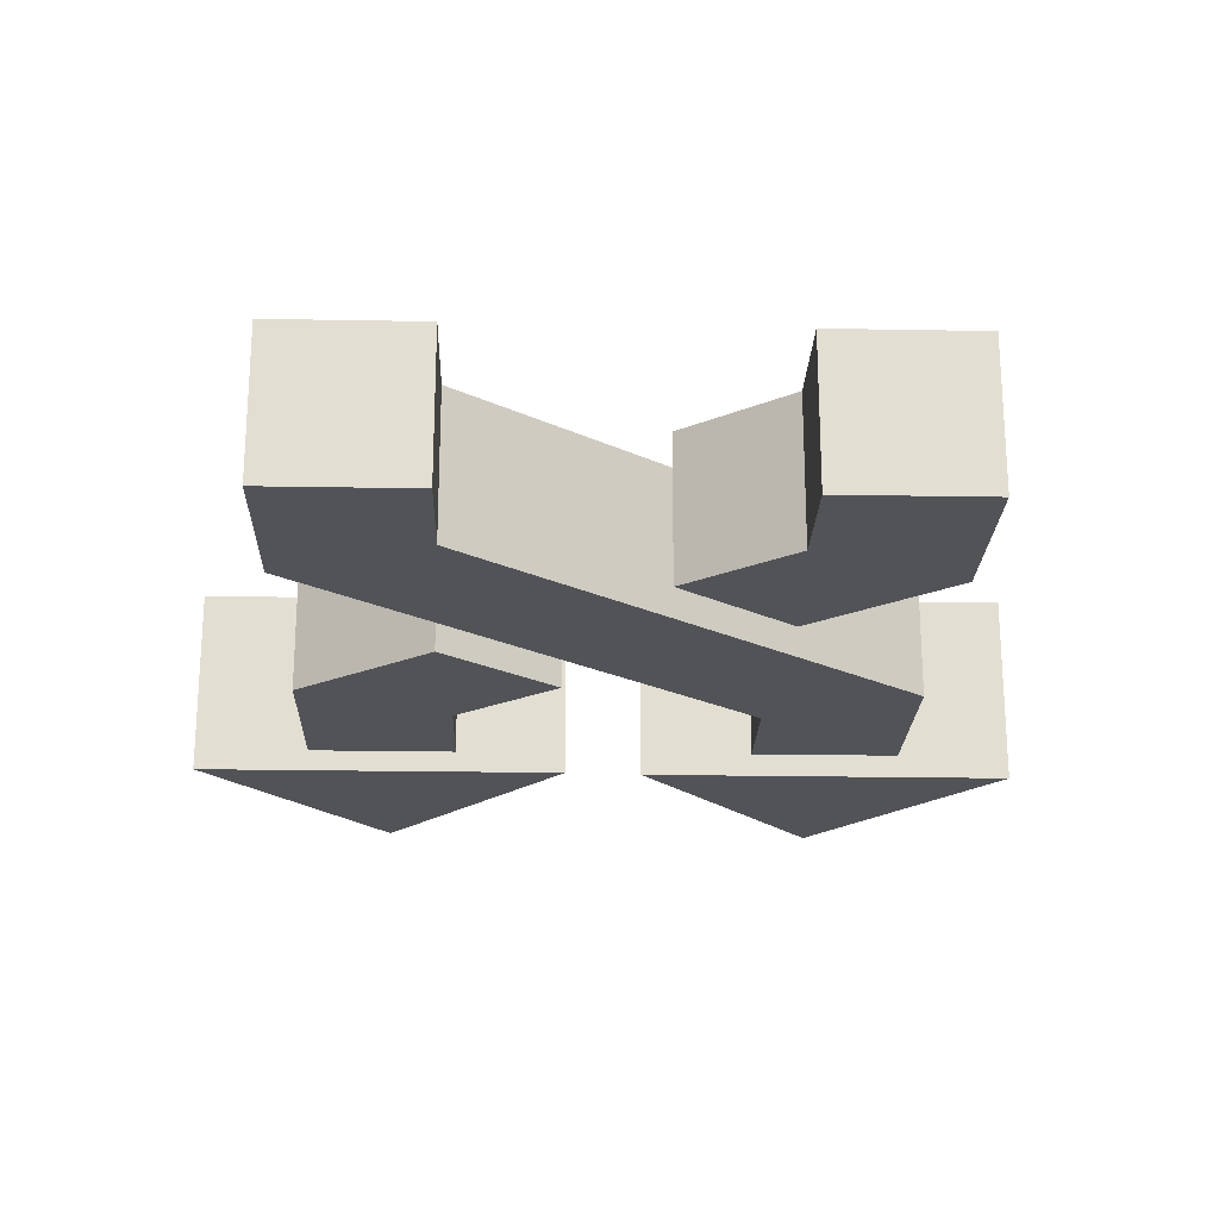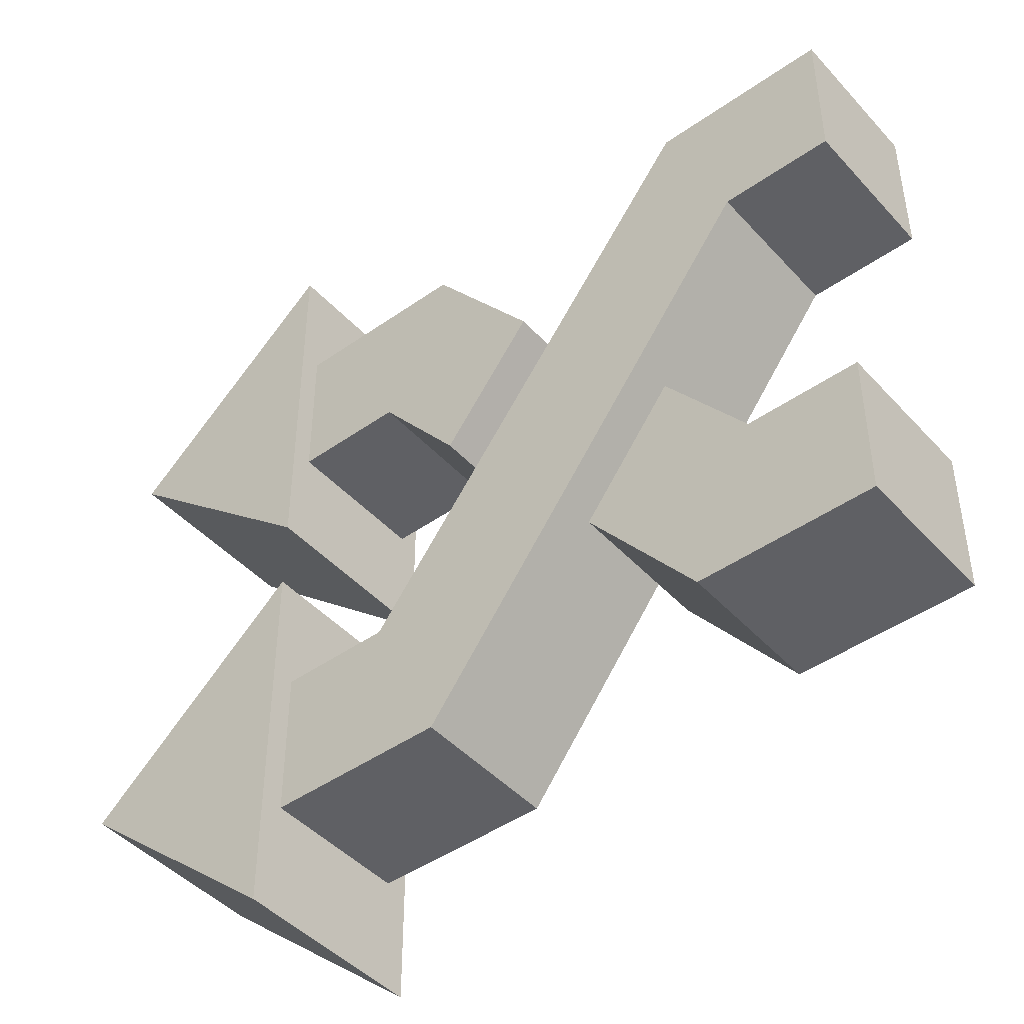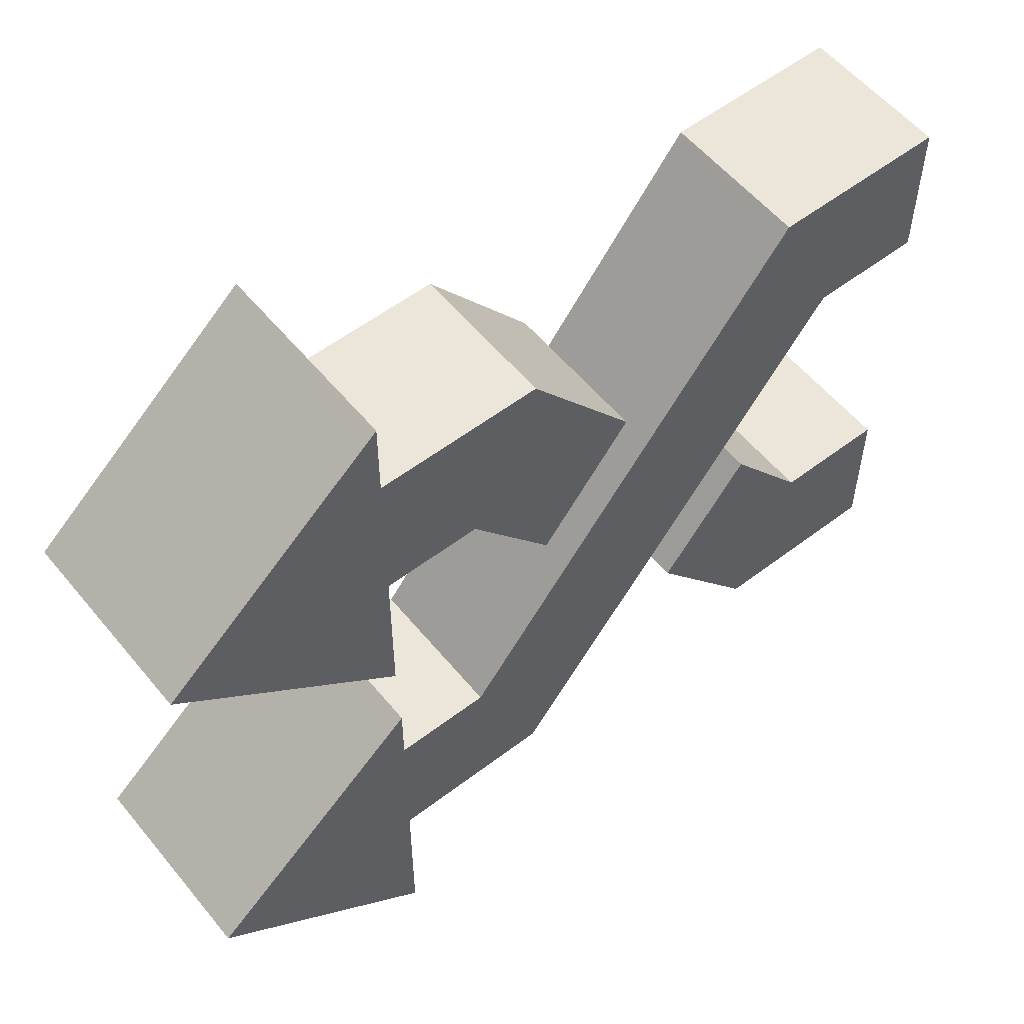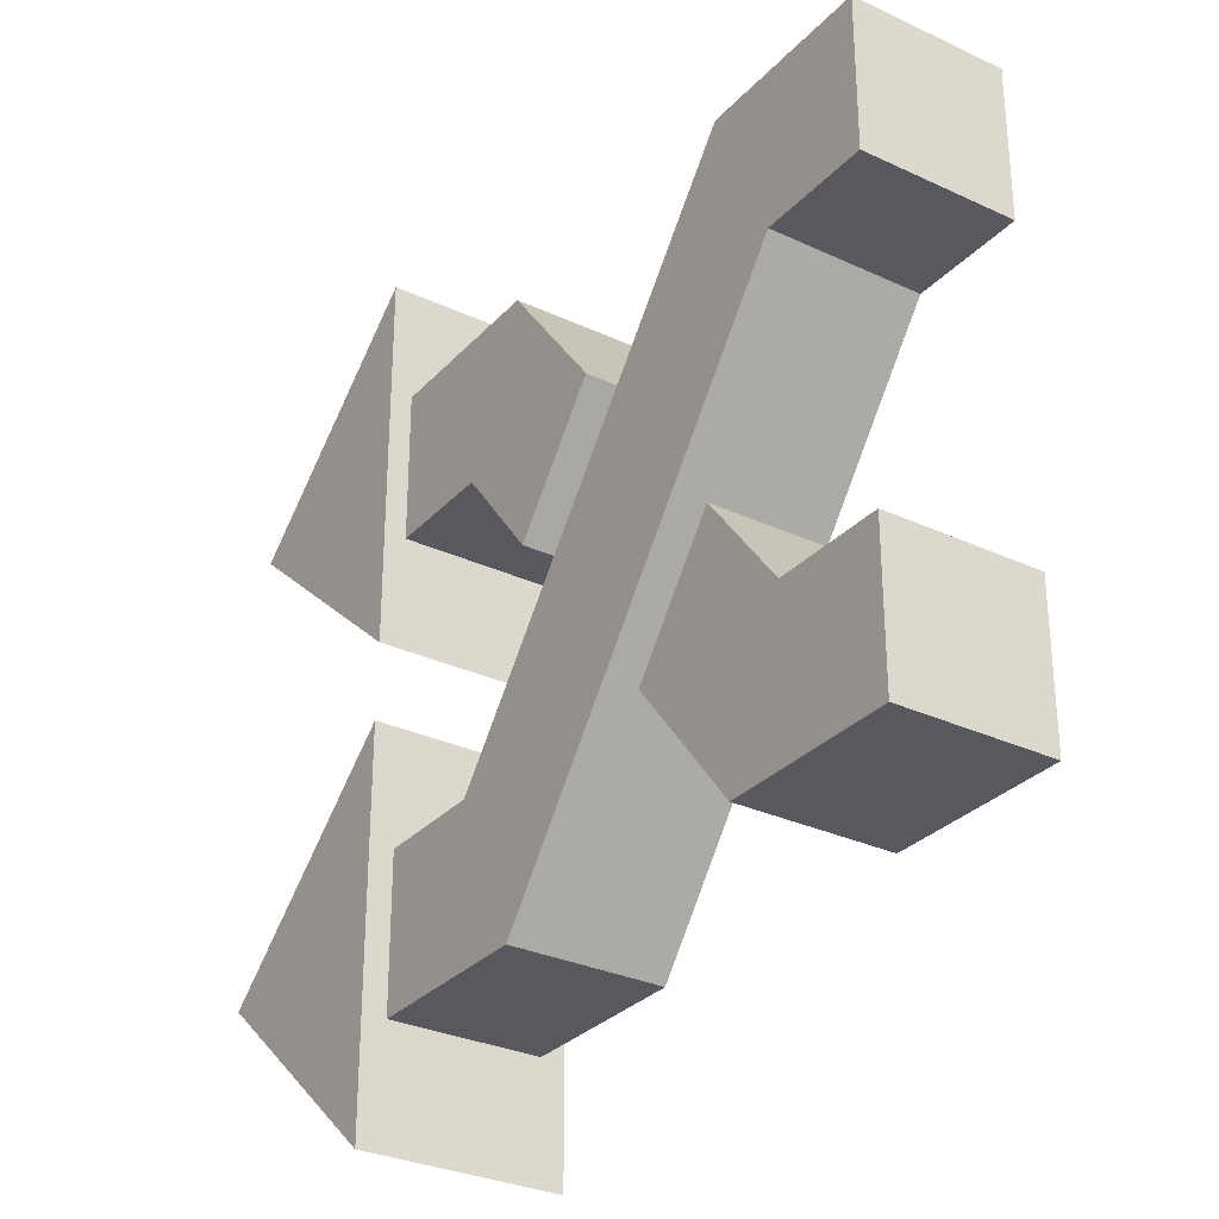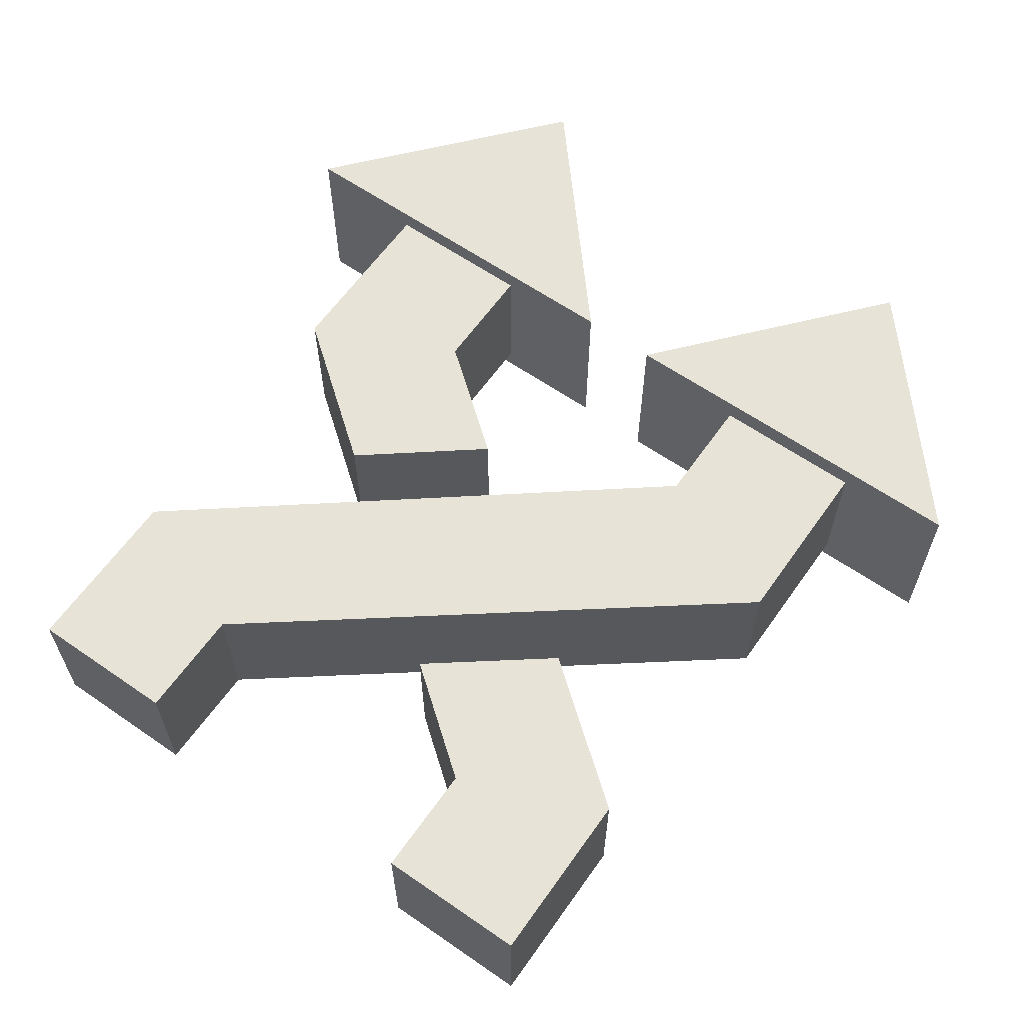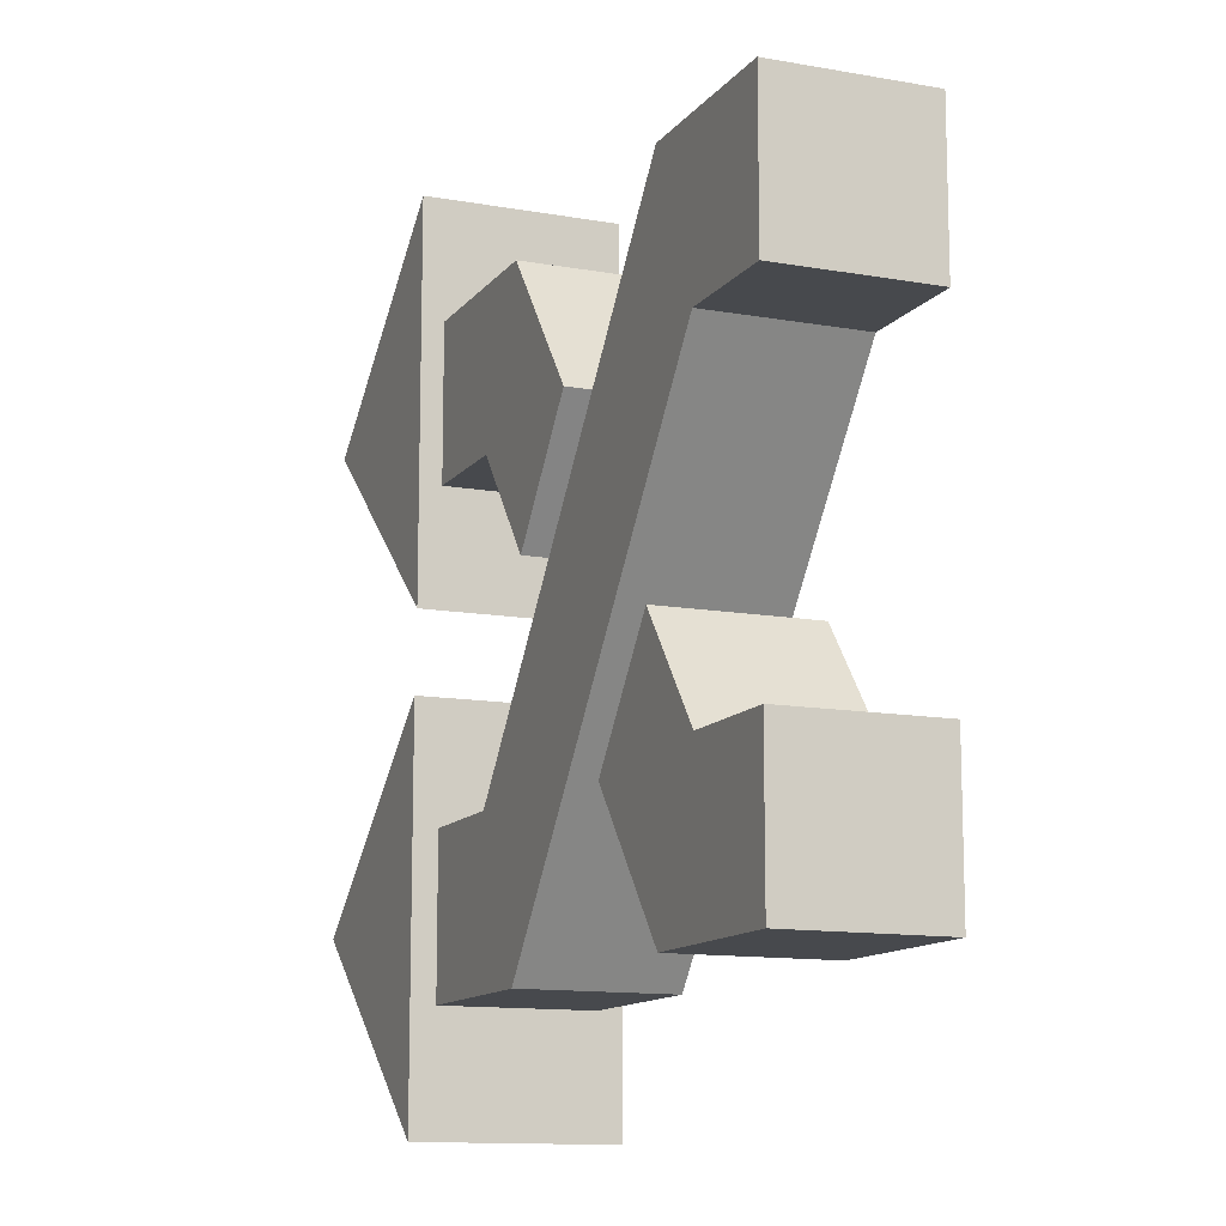
<metadata>
{"format":"obj","ext":"obj","renderer":"f3d","projection":"perspective","resolution":1024,"background":"white","views":[{"elev":-21.9,"azim":-91.8,"up":"+Z"},{"elev":-45.1,"azim":-140.8,"up":"+Y"},{"elev":55.8,"azim":141.3,"up":"+Y"},{"elev":-30.3,"azim":-124.1,"up":"+Y"},{"elev":61.9,"azim":-54.9,"up":"+Z"},{"elev":-12.3,"azim":-112.8,"up":"+Y"}]}
</metadata>
<code>
o ingress
v -1.632 0.595 0.273
v -1.632 1.147 0.273
v -1.632 0.595 -0.2791
v -1.632 1.147 -0.2791
v -1.217 0.595 0.273
v -0.9808 1.147 0.273
v -1.217 0.595 -0.2791
v -0.9808 1.147 -0.2791
v 0.357 -0.5452 -0.2791
v 0.1019 -1.11 -0.2791
v 0.1019 -1.11 0.273
v 0.357 -0.5452 0.273
v 0.357 -0.5452 -0.2791
v 0.1019 -1.11 -0.2791
v 0.1019 -1.11 0.273
v 0.357 -0.5452 0.273
v 0.7721 -0.5452 -0.2791
v 0.7721 -1.11 -0.2791
v 0.7721 -1.11 0.273
v 0.7721 -0.5452 0.273
v 0.7721 -0.1191 -0.3665
v 0.7721 -1.536 -0.3665
v 0.7721 -1.536 0.3606
v 0.7721 -0.1191 0.3606
v 0.7721 -0.1191 -0.3665
v 0.7721 -1.536 -0.3665
v 0.7721 -1.536 0.3606
v 0.7721 -0.1191 0.3606
v 1.596 -0.8275 -0.3665
v 1.596 -0.8275 -0.3665
v 1.596 -0.8275 0.3606
v 1.596 -0.8275 0.3606
f 1 2 4 3
f 3 4 8 7
f 8 6 12 9
f 5 6 2 1
f 3 7 5 1
f 8 4 2 6
f 12 11 15 16
f 7 8 9 10
f 6 5 11 12
f 5 7 10 11
f 13 16 20 17
f 11 10 14 15
f 9 12 16 13
f 10 9 13 14
f 17 20 24 21
f 14 13 17 18
f 16 15 19 20
f 15 14 18 19
f 24 23 27 28
f 18 17 21 22
f 20 19 23 24
f 19 18 22 23
f 25 28 32 29
f 23 22 26 27
f 21 24 28 25
f 22 21 25 26
f 30 29 32 31
f 26 25 29 30
f 28 27 31 32
f 27 26 30 31
o arrow.001
v -1.625 -0.5496 -0.279
v -1.625 -1.102 -0.279
v -1.625 -0.5496 0.2732
v -1.625 -1.102 0.2732
v -1.21 -0.5496 -0.279
v -0.9733 -1.102 -0.279
v -1.21 -0.5496 0.2732
v -0.9733 -1.102 0.2732
v 0.3644 0.5906 0.2732
v 0.1093 1.155 0.2732
v 0.1093 1.155 -0.279
v 0.3644 0.5906 -0.279
v 0.7796 0.5906 0.2732
v 0.7796 1.155 0.2732
v 0.7796 1.155 -0.279
v 0.7796 0.5906 -0.279
v 0.7796 0.1707 0.3527
v 0.7796 1.588 0.3527
v 0.7796 1.588 -0.3593
v 0.7796 0.1707 -0.3593
v 1.604 0.8792 0.3527
v 1.604 0.8792 0.3527
v 1.604 0.8792 -0.3593
v 1.604 0.8792 -0.3593
v 0.05191 0.1953 -0.279
v -0.5661 -0.5866 -0.279
v 0.05191 0.1953 0.2732
v -0.5661 -0.5866 0.2732
v -0.9022 -0.1521 0.2732
v -0.2944 0.6334 0.2732
v -0.2944 0.6334 -0.279
v -0.9022 -0.1521 -0.279
f 33 34 36 35
f 35 36 40 39
f 57 44 41 59
f 60 40 38 58
f 37 38 34 33
f 35 39 37 33
f 40 36 34 38
f 41 42 62 59
f 39 40 60 61
f 43 44 57 63
f 38 37 64 58
f 42 43 63 62
f 37 39 61 64
f 41 44 48 45
f 45 48 52 49
f 42 41 45 46
f 44 43 47 48
f 43 42 46 47
f 46 45 49 50
f 48 47 51 52
f 47 46 50 51
f 49 52 56 53
f 54 53 56 55
f 50 49 53 54
f 52 51 55 56
f 51 50 54 55
f 59 62 63 57
f 60 58 64 61

</code>
